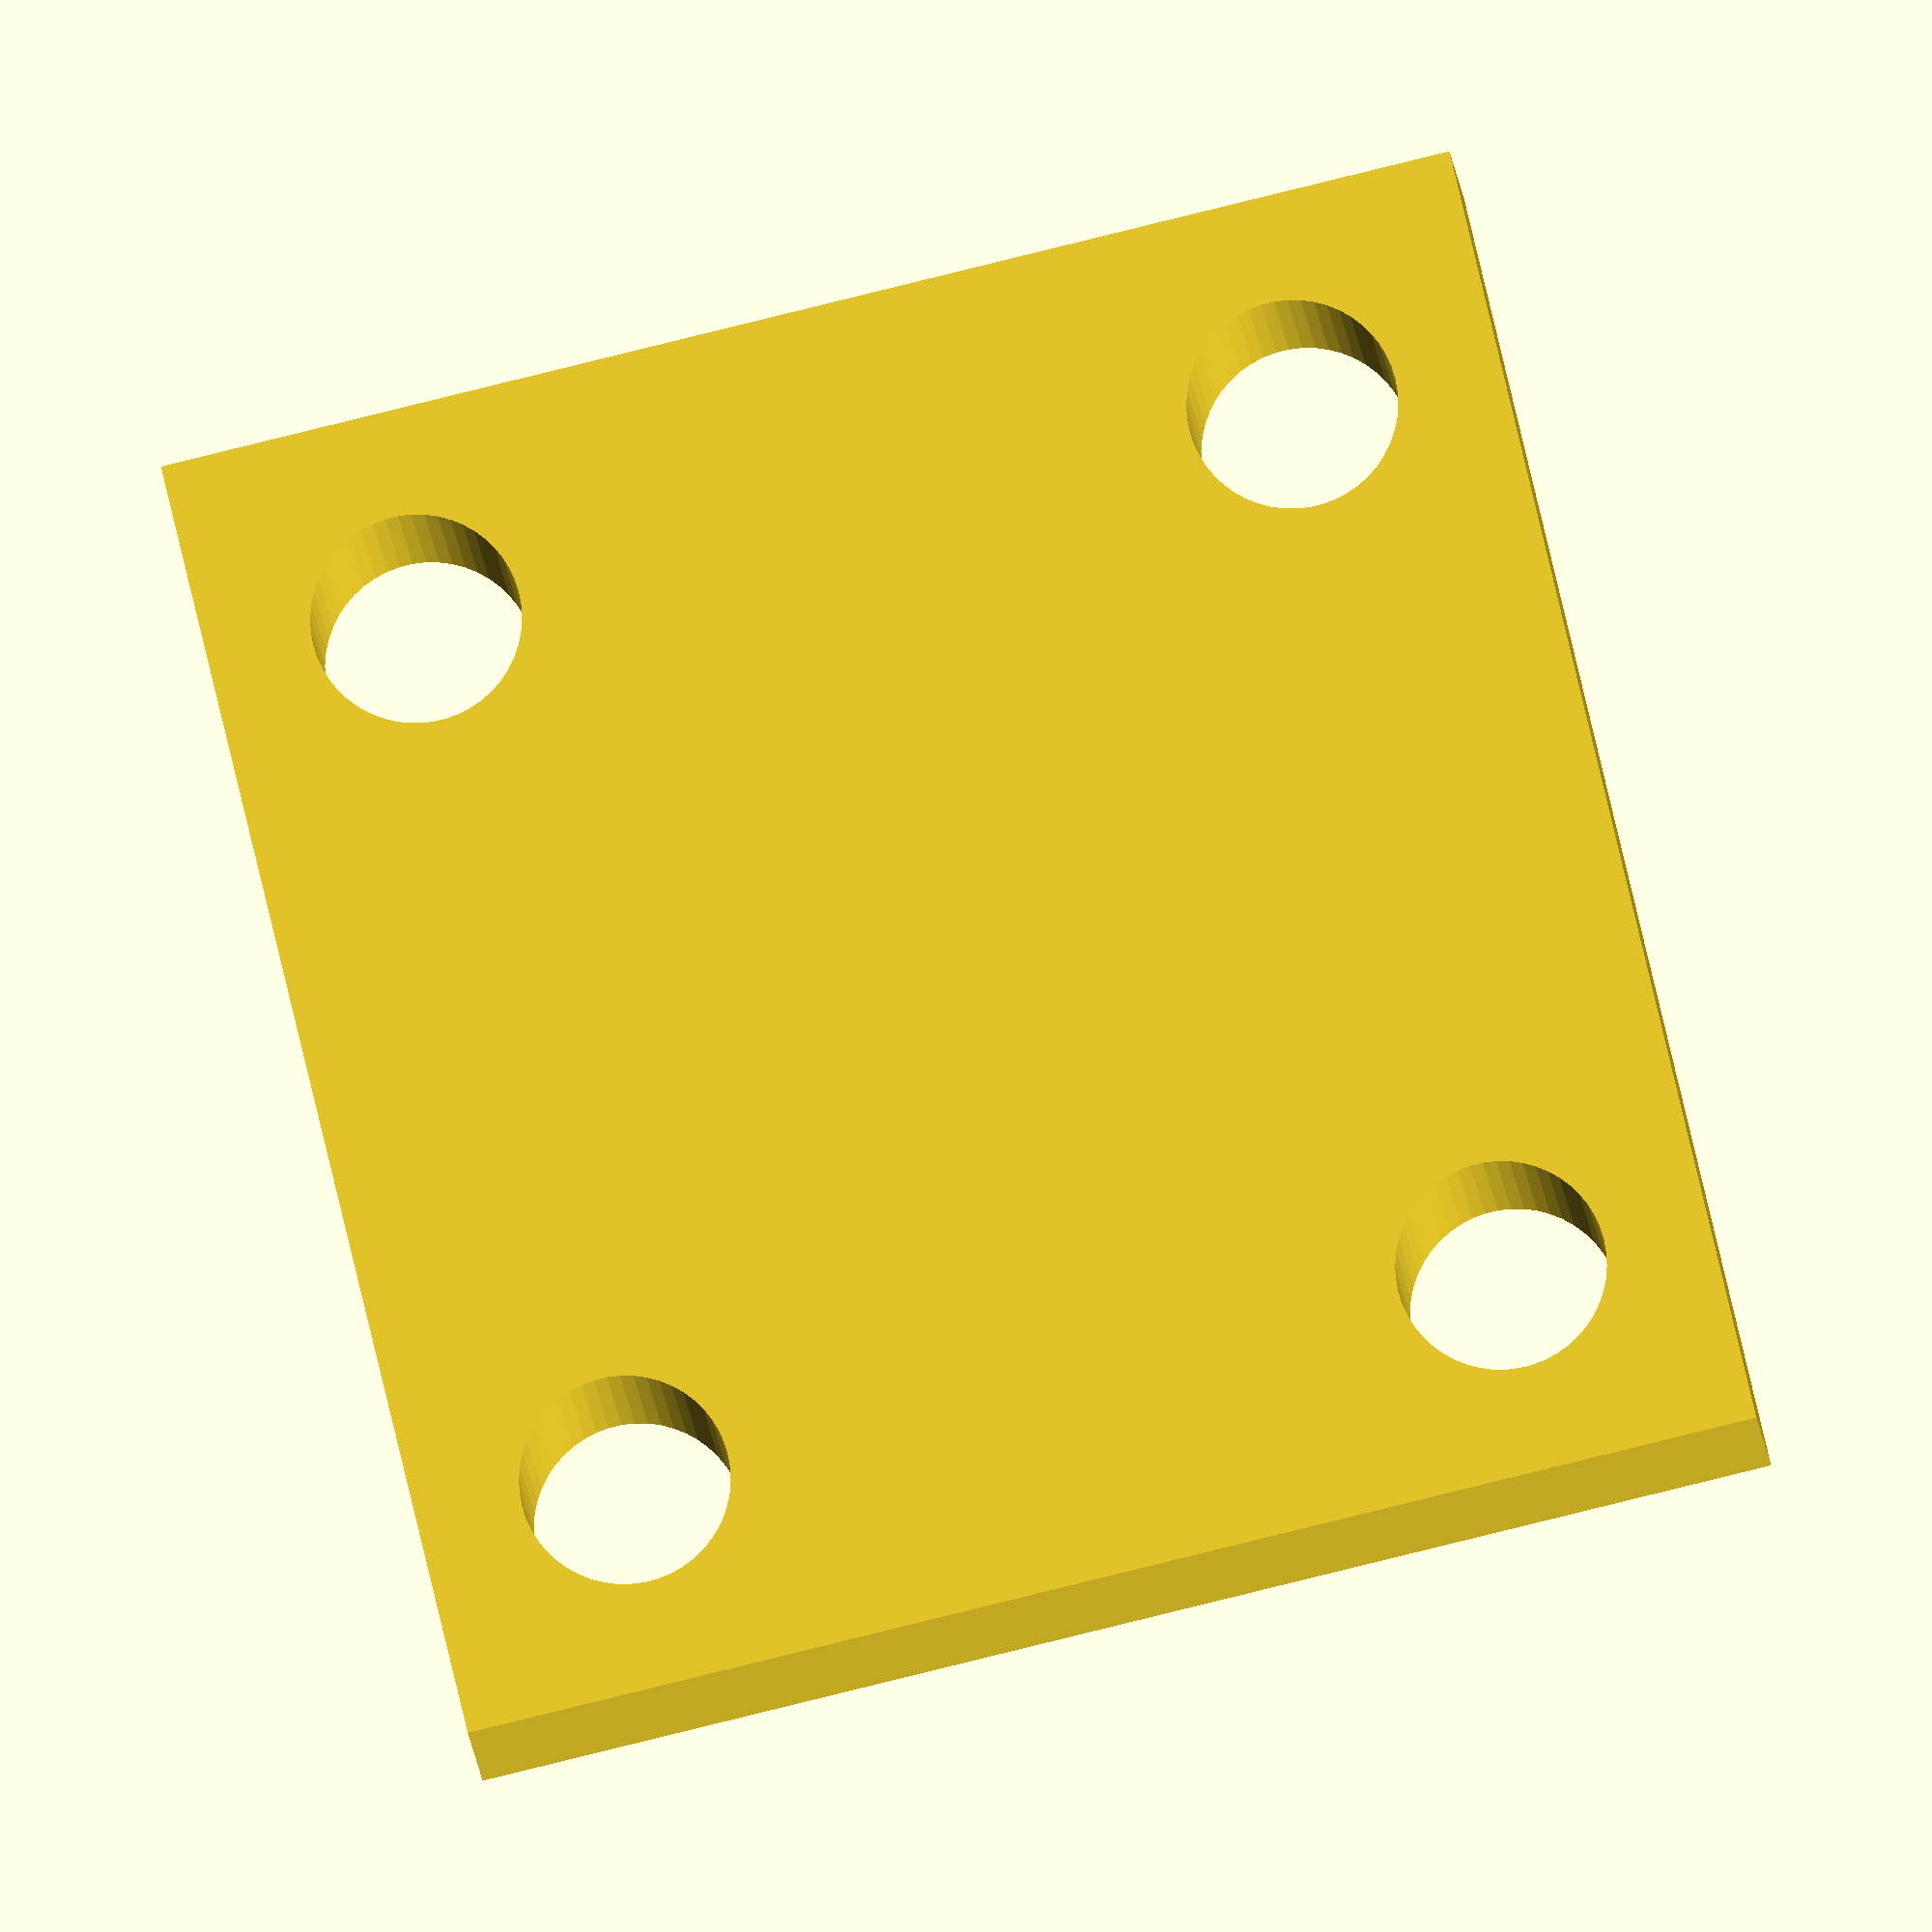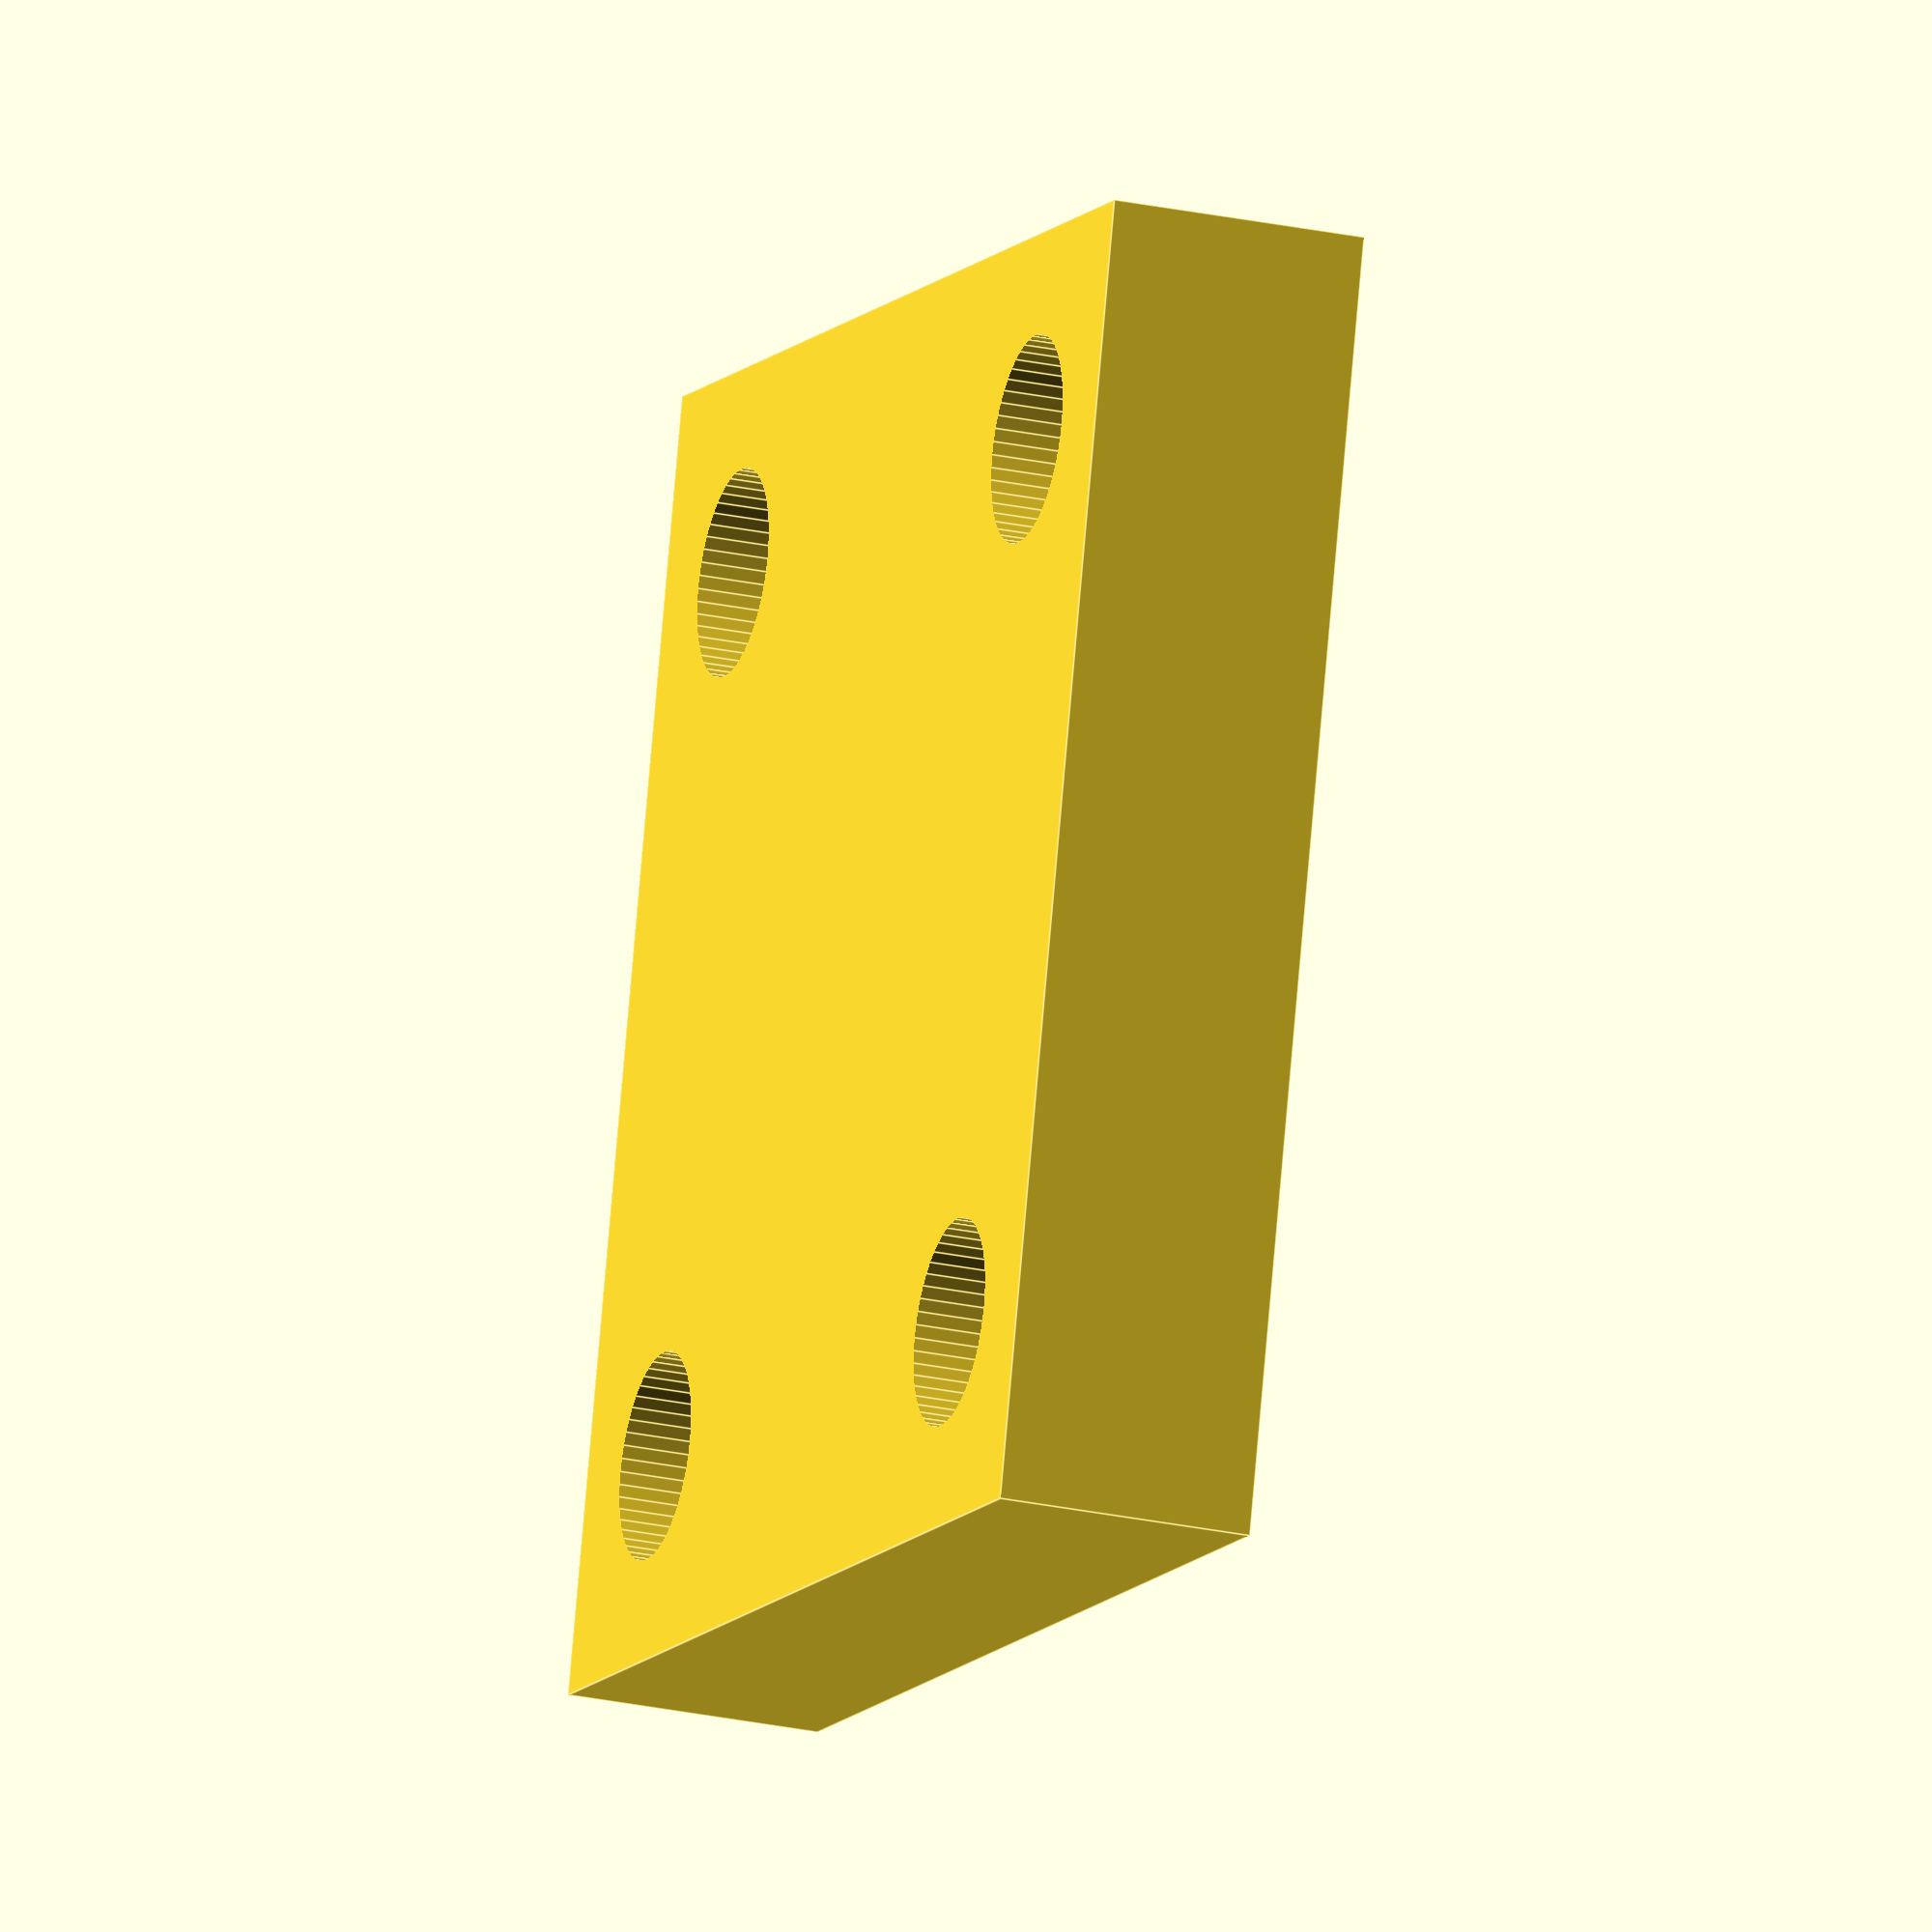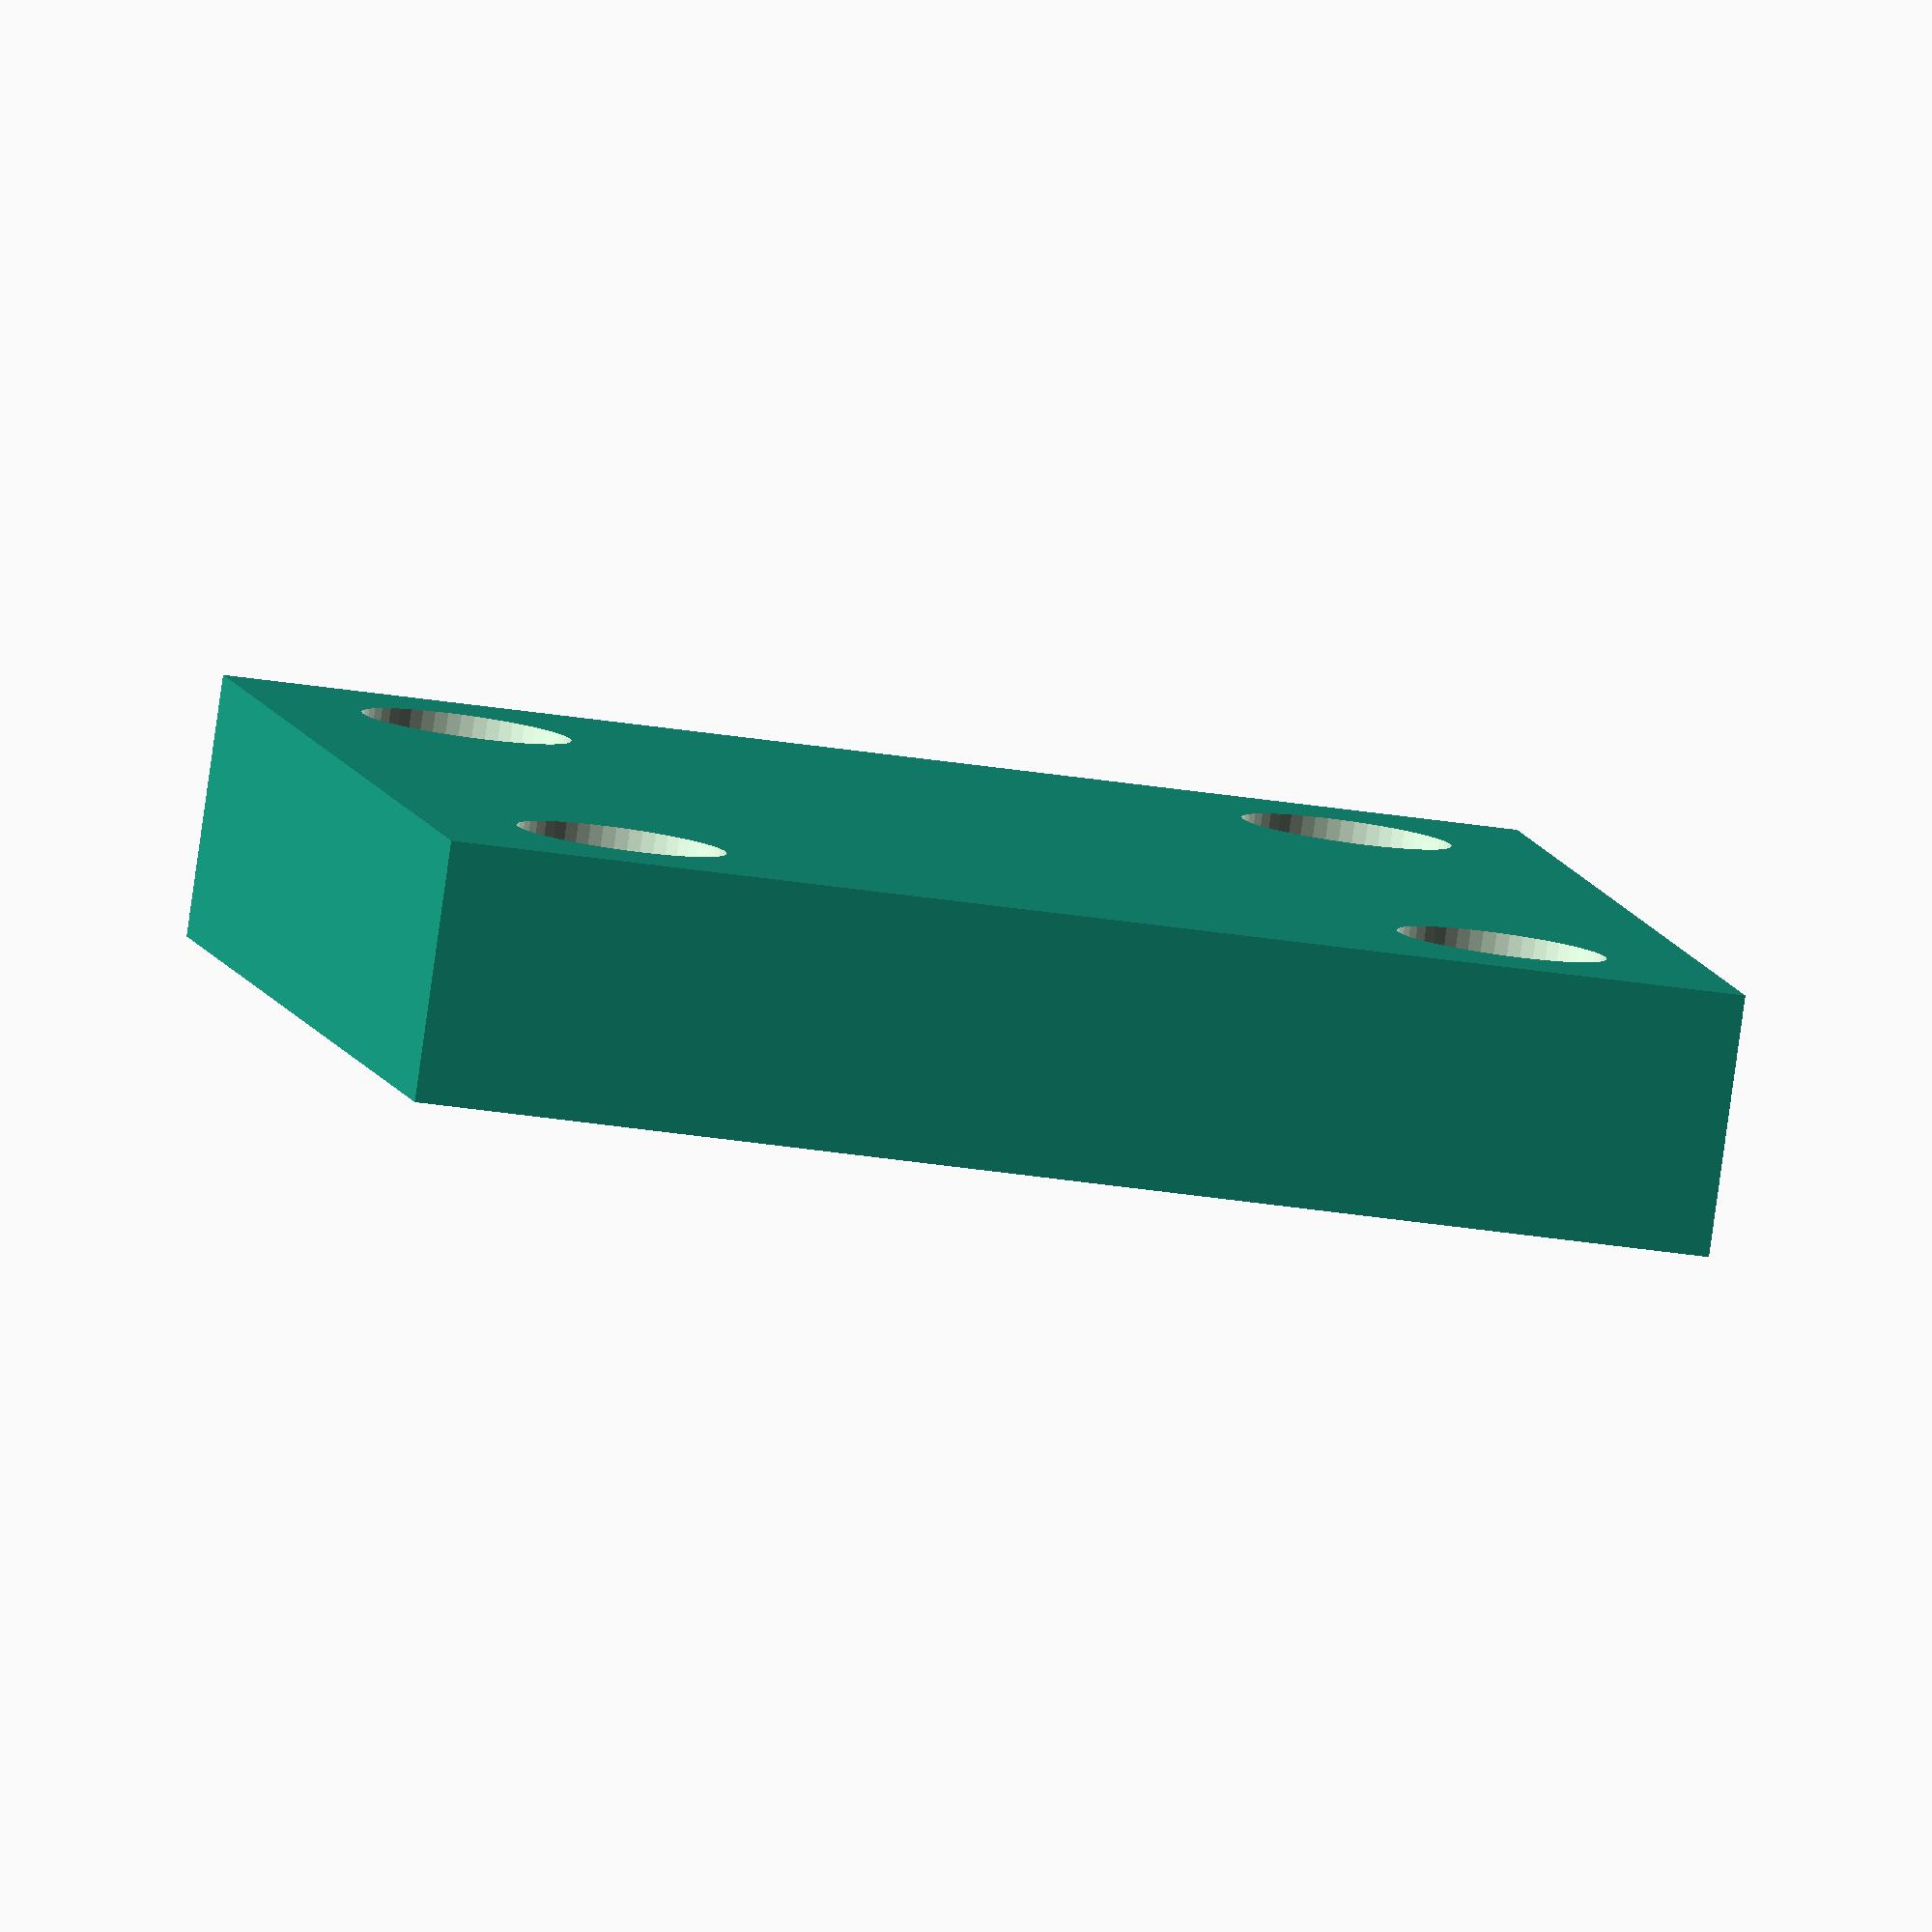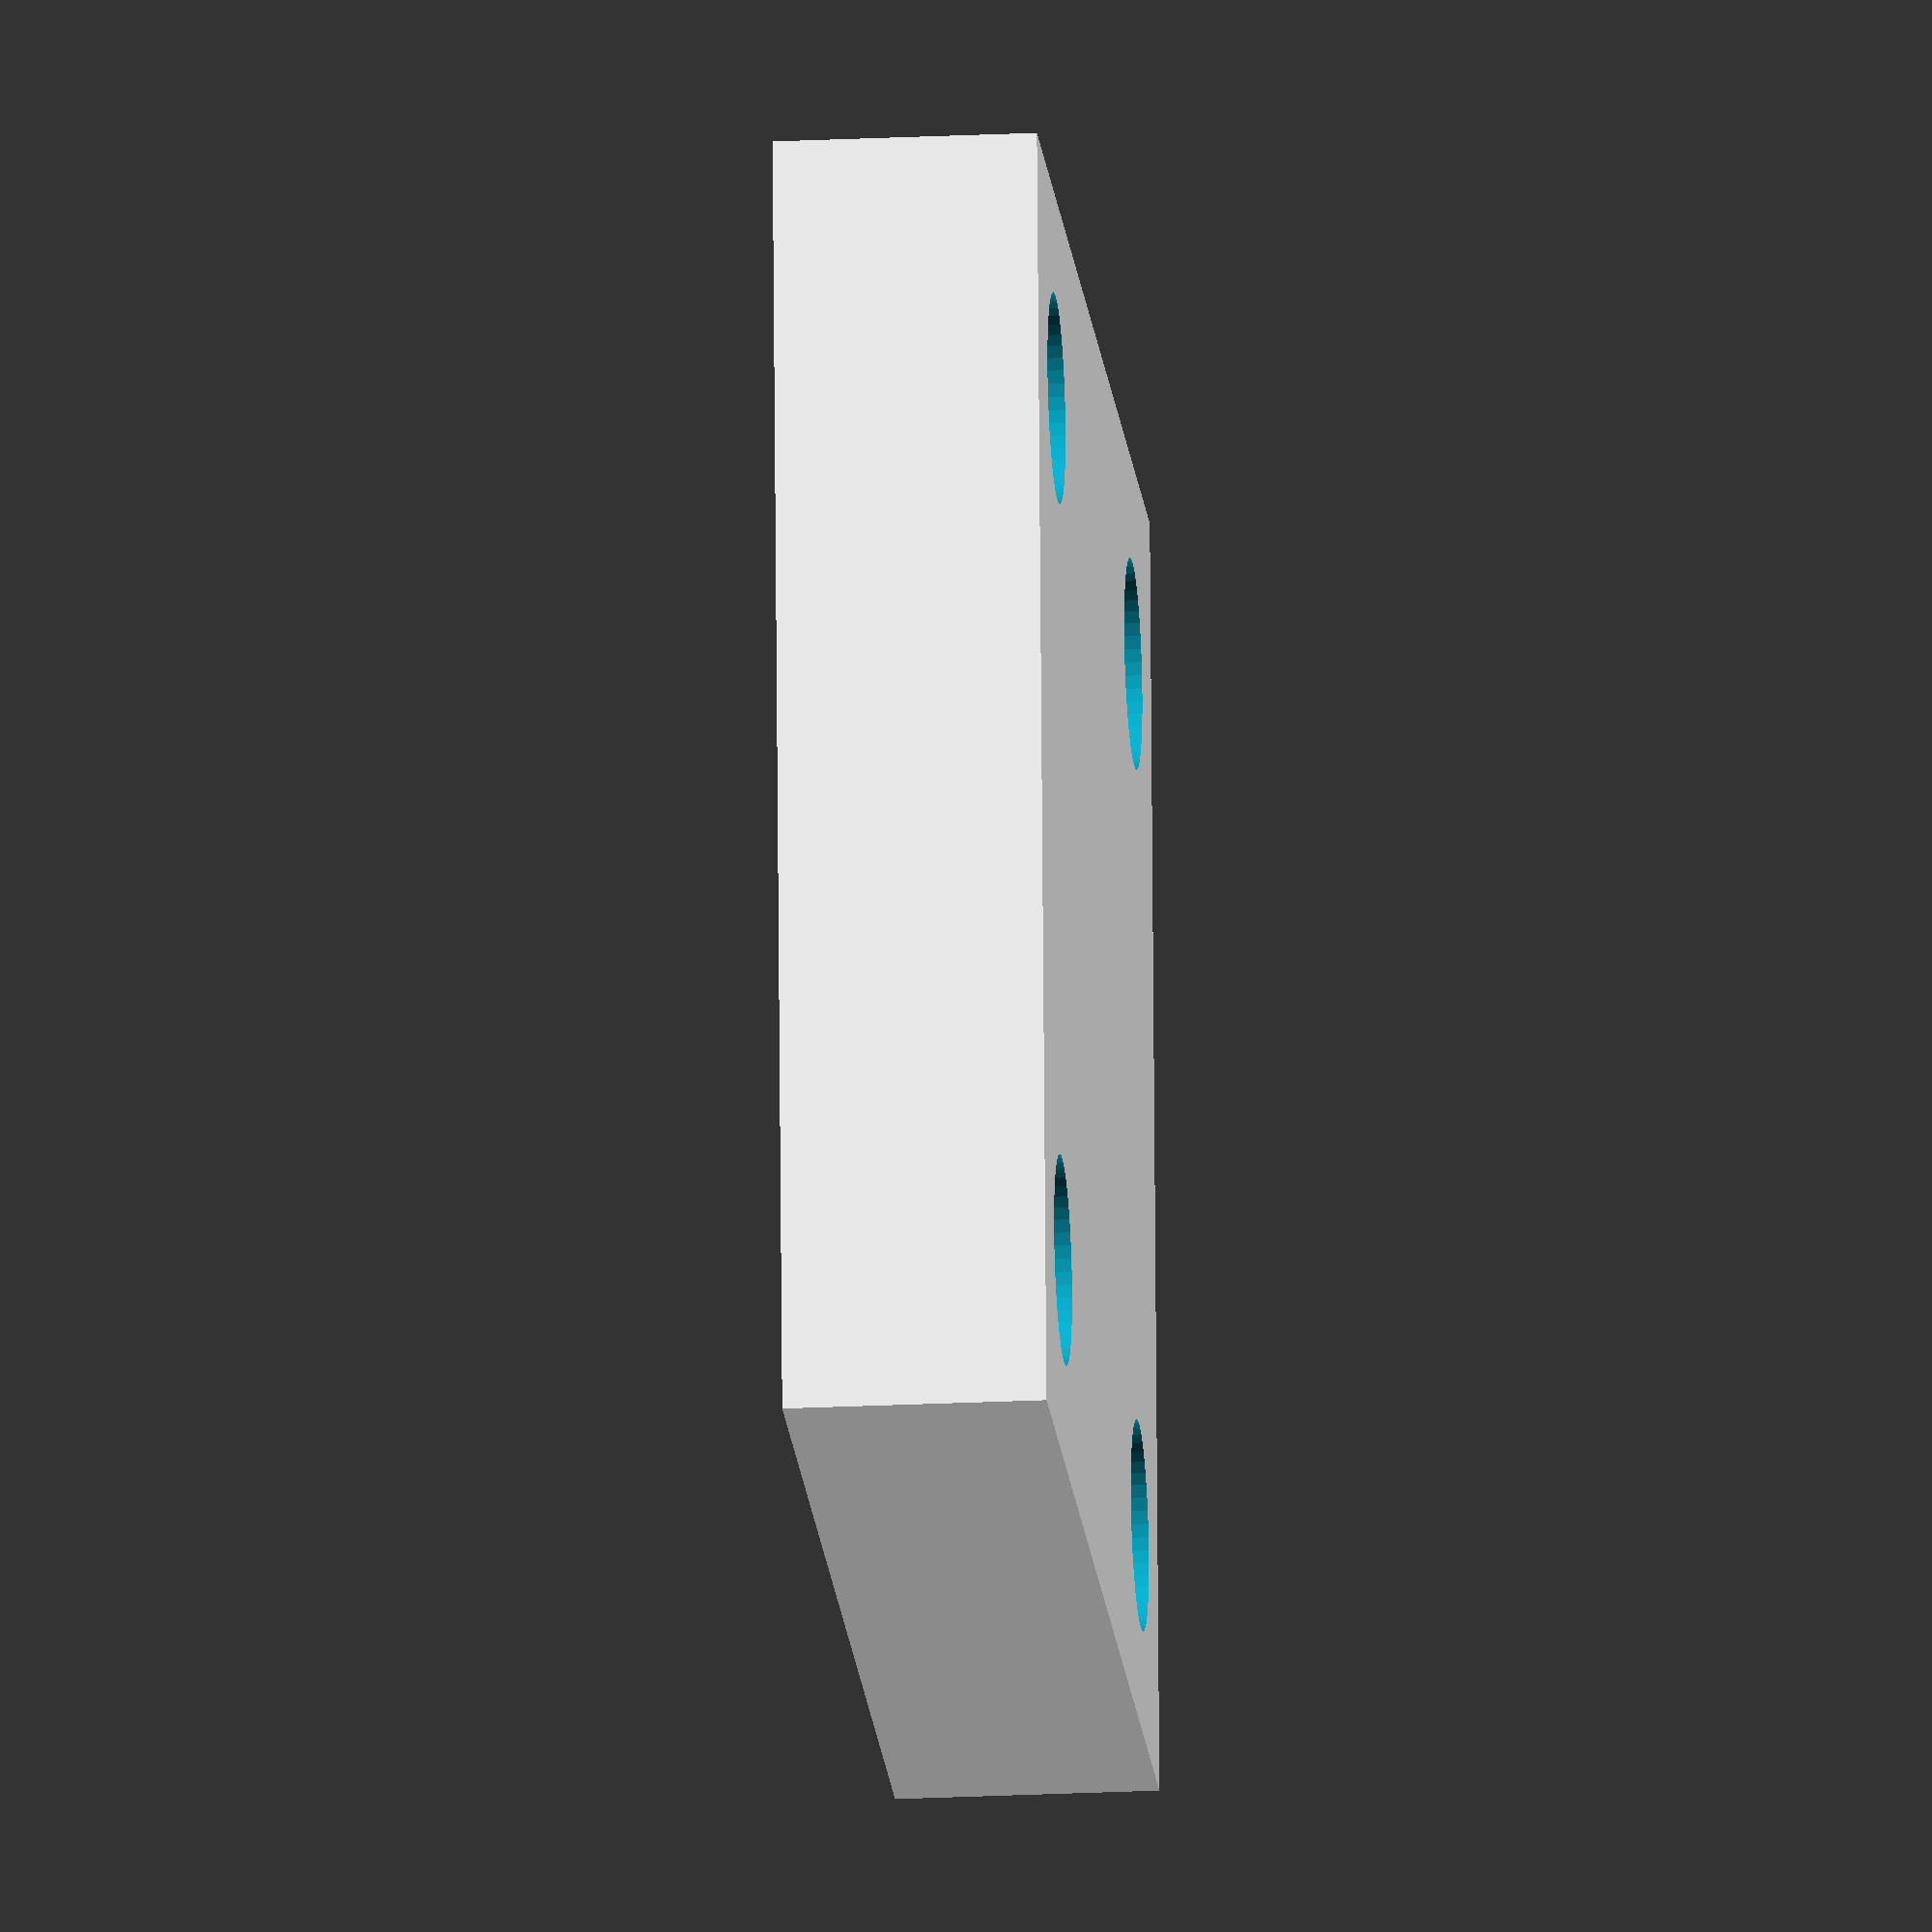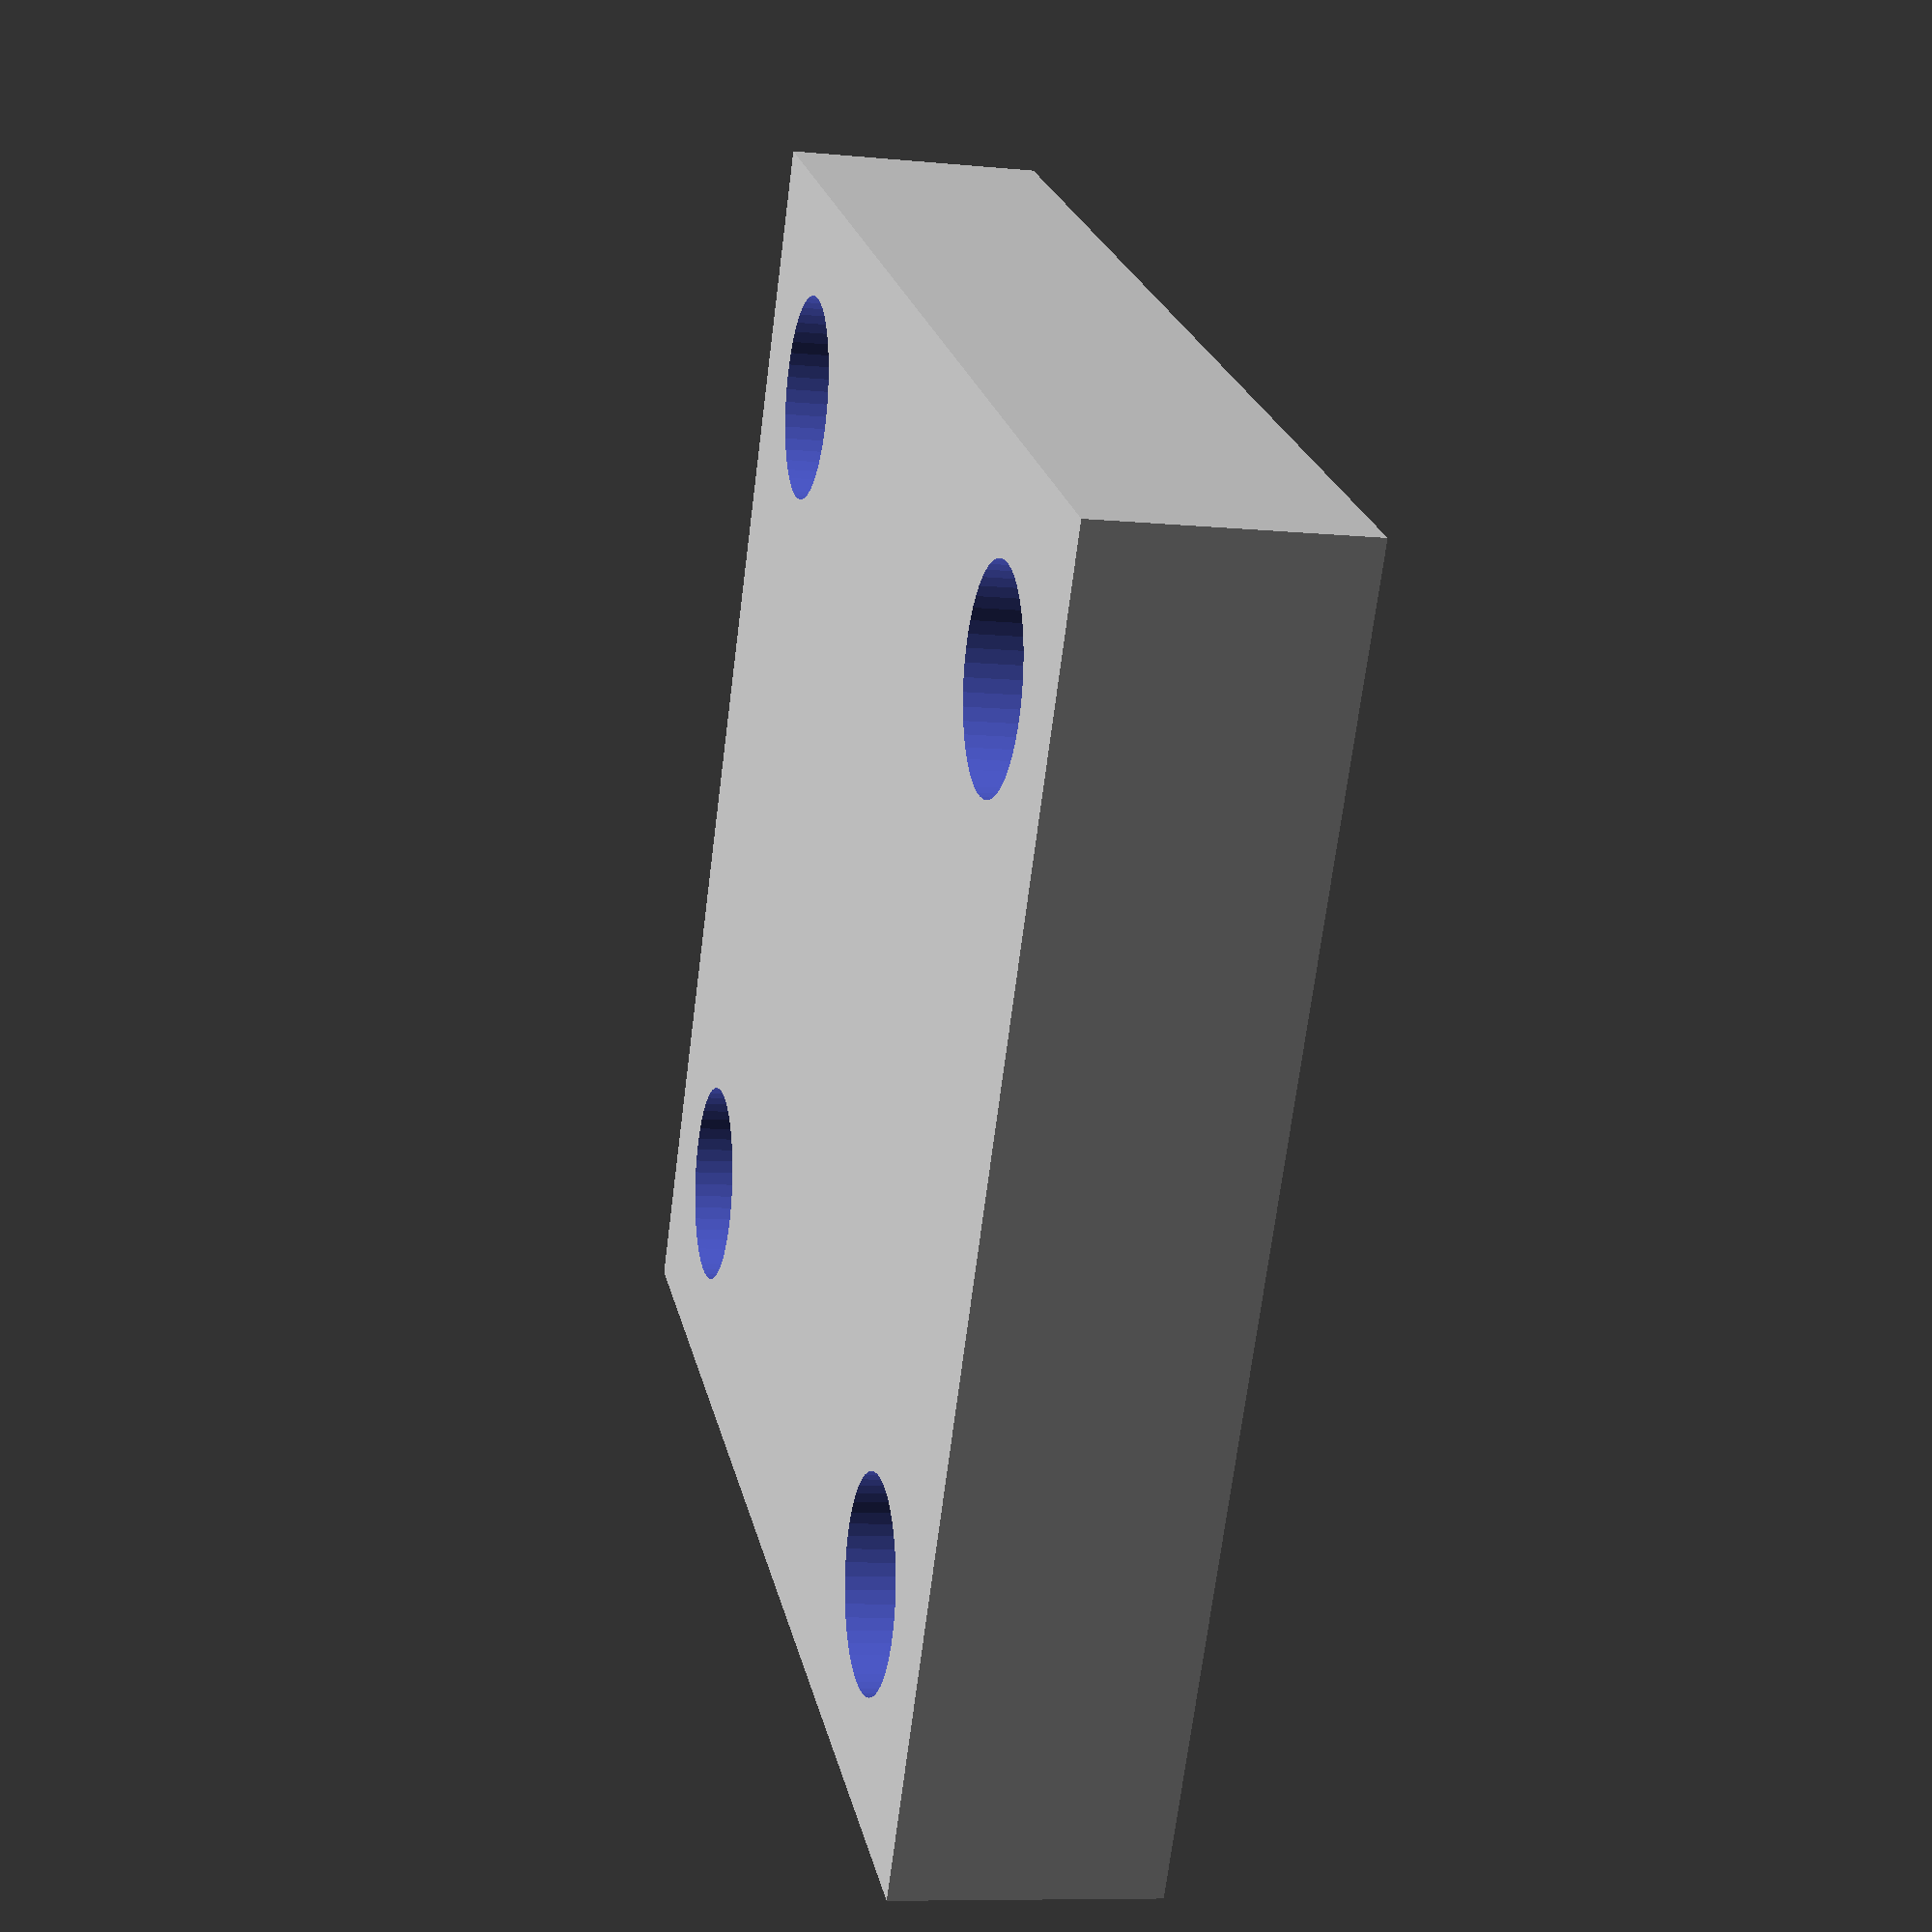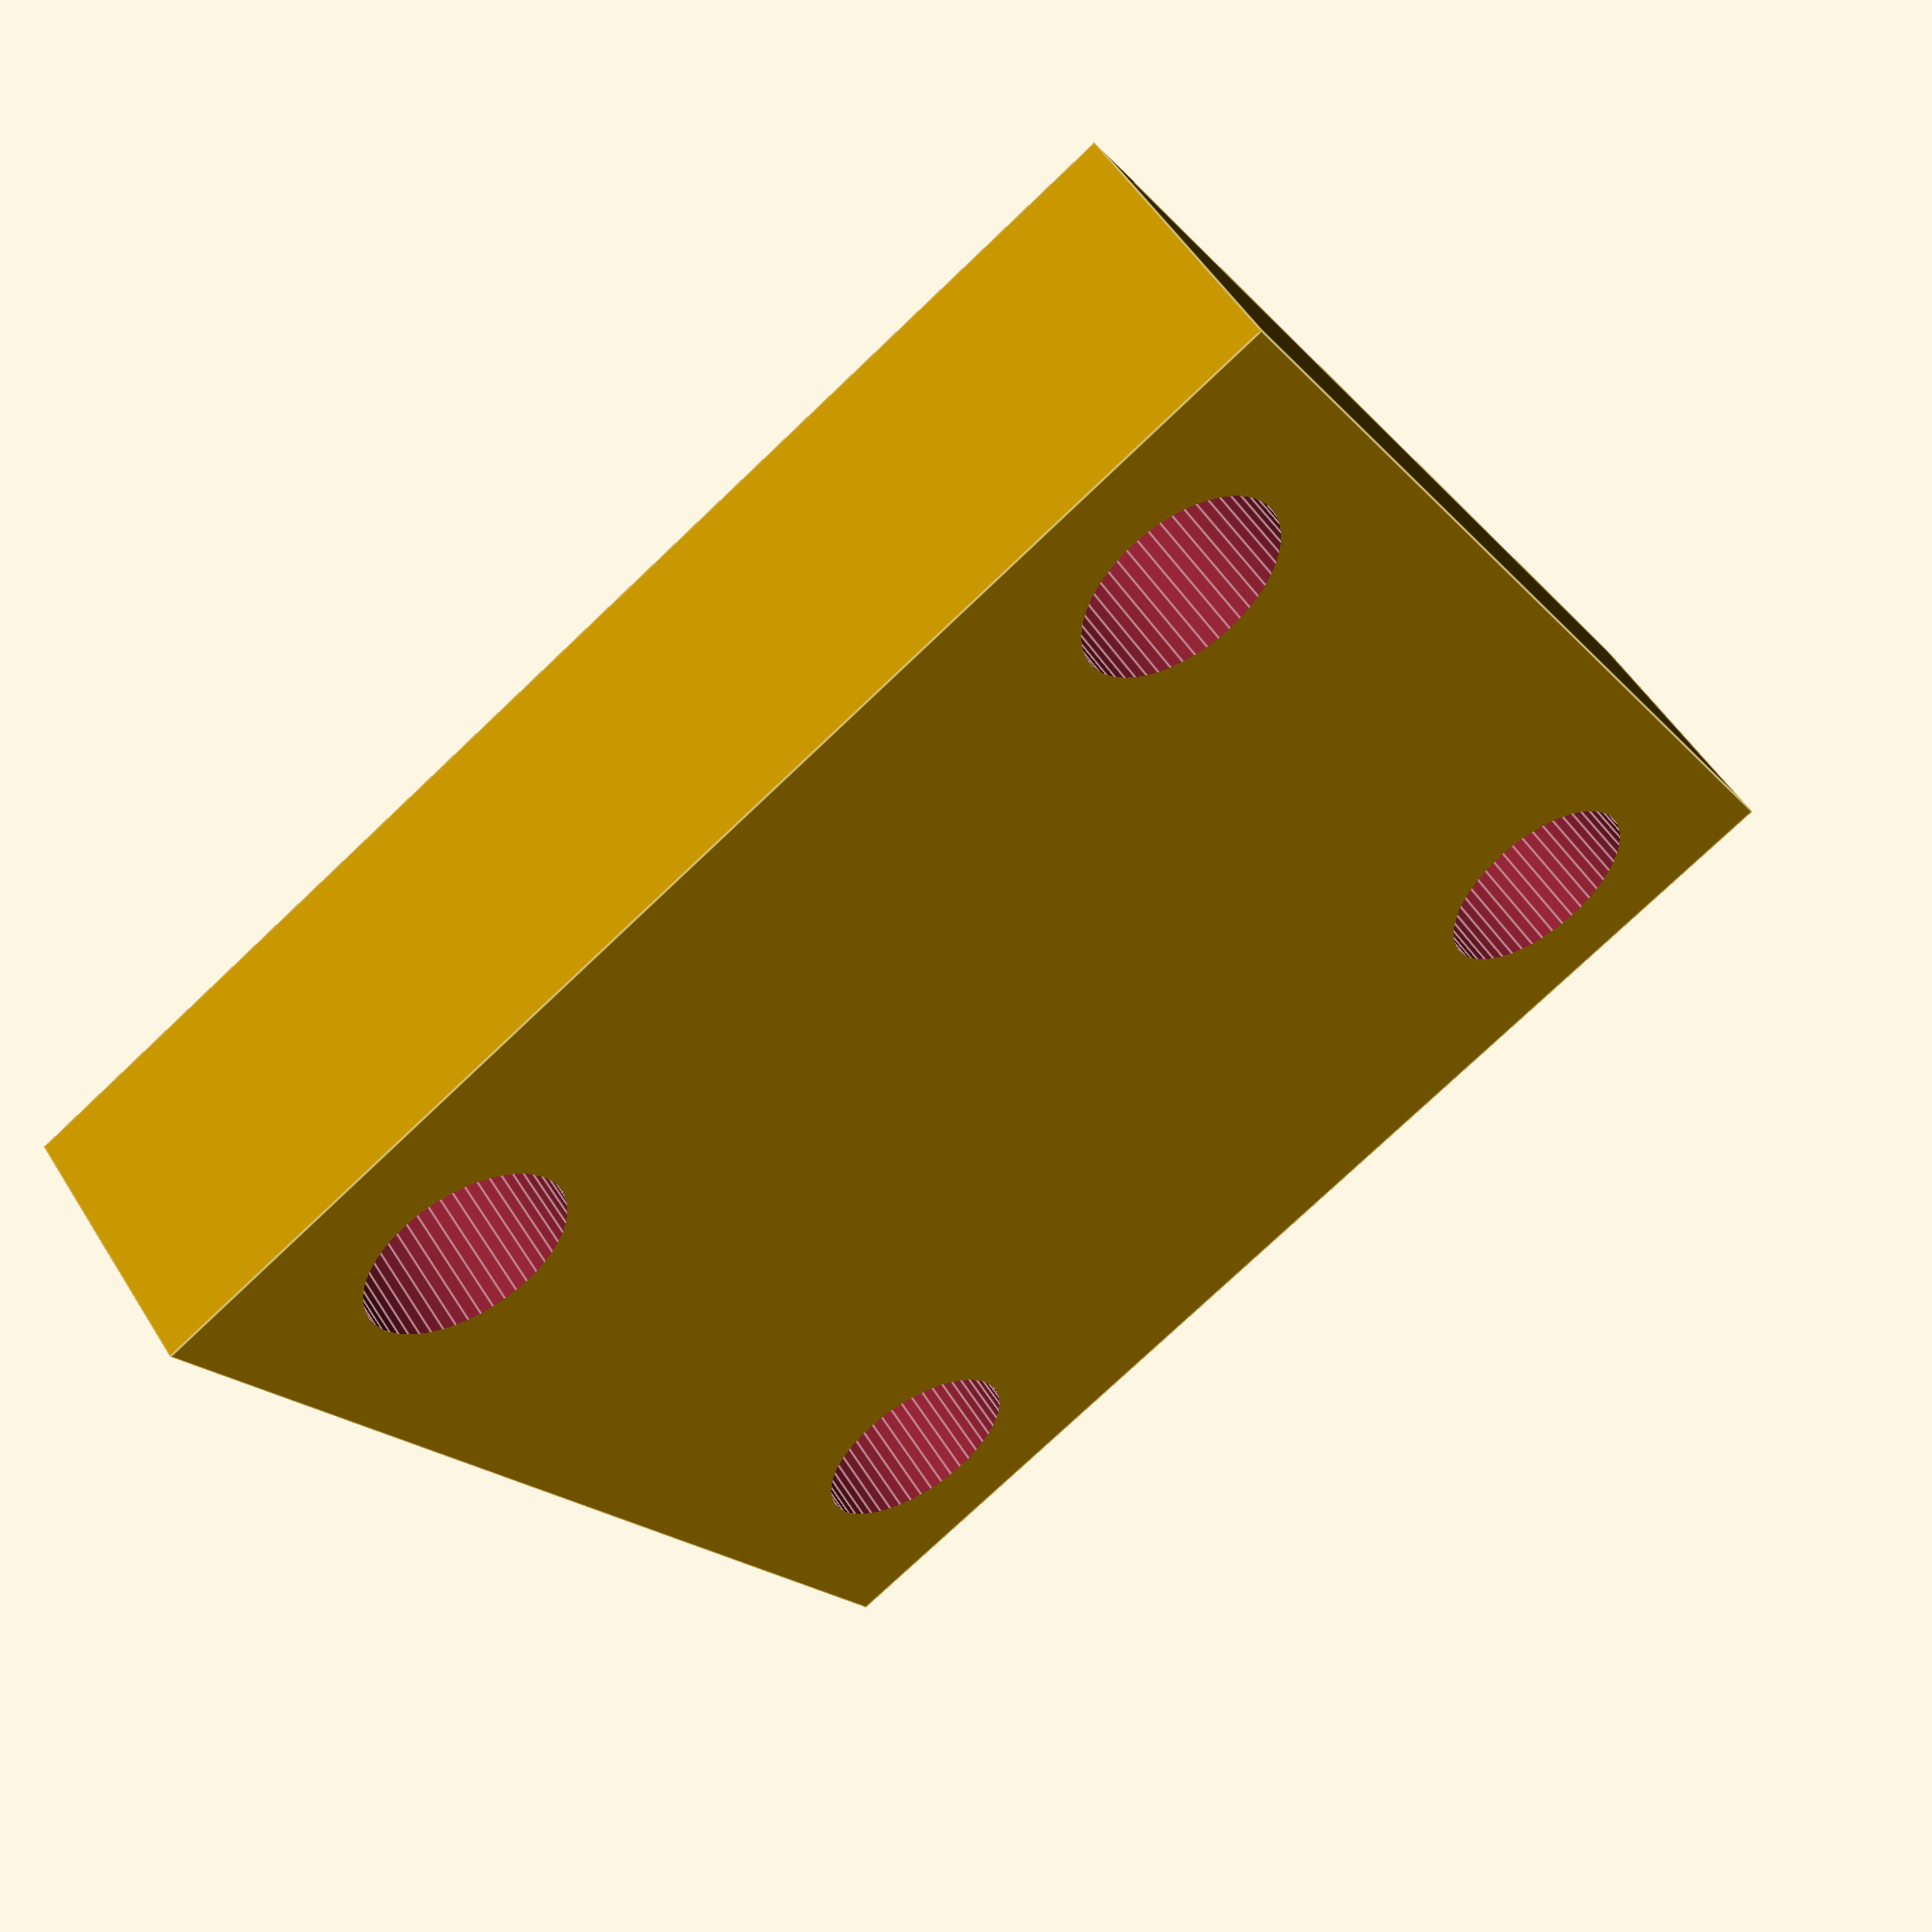
<openscad>
$fn=50;

w=25;   // size of square
thick=5;  // thickness
drillhole_r=2;  // radius of drill hole
drilloff=2;   // offset from edge of drill hole


difference()
{
cube([w,w,thick]);
translate([drilloff+drillhole_r,drilloff+drillhole_r,-1]) cylinder(h=thick+2,r=drillhole_r);
translate([w-(drilloff+drillhole_r),drilloff+drillhole_r,-1]) cylinder(h=thick+2,r=drillhole_r);
translate([drilloff+drillhole_r,w-(drilloff+drillhole_r),-1]) cylinder(h=thick+2,r=drillhole_r);
translate([w-(drilloff+drillhole_r),w-(drilloff+drillhole_r),-1]) cylinder(h=thick+2,r=drillhole_r);
}
</openscad>
<views>
elev=10.4 azim=166.6 roll=3.2 proj=o view=wireframe
elev=24.7 azim=194.8 roll=70.3 proj=o view=edges
elev=264.1 azim=280.0 roll=7.9 proj=o view=solid
elev=202.1 azim=85.1 roll=265.1 proj=o view=solid
elev=189.0 azim=301.0 roll=104.2 proj=p view=wireframe
elev=306.3 azim=301.9 roll=148.6 proj=p view=edges
</views>
